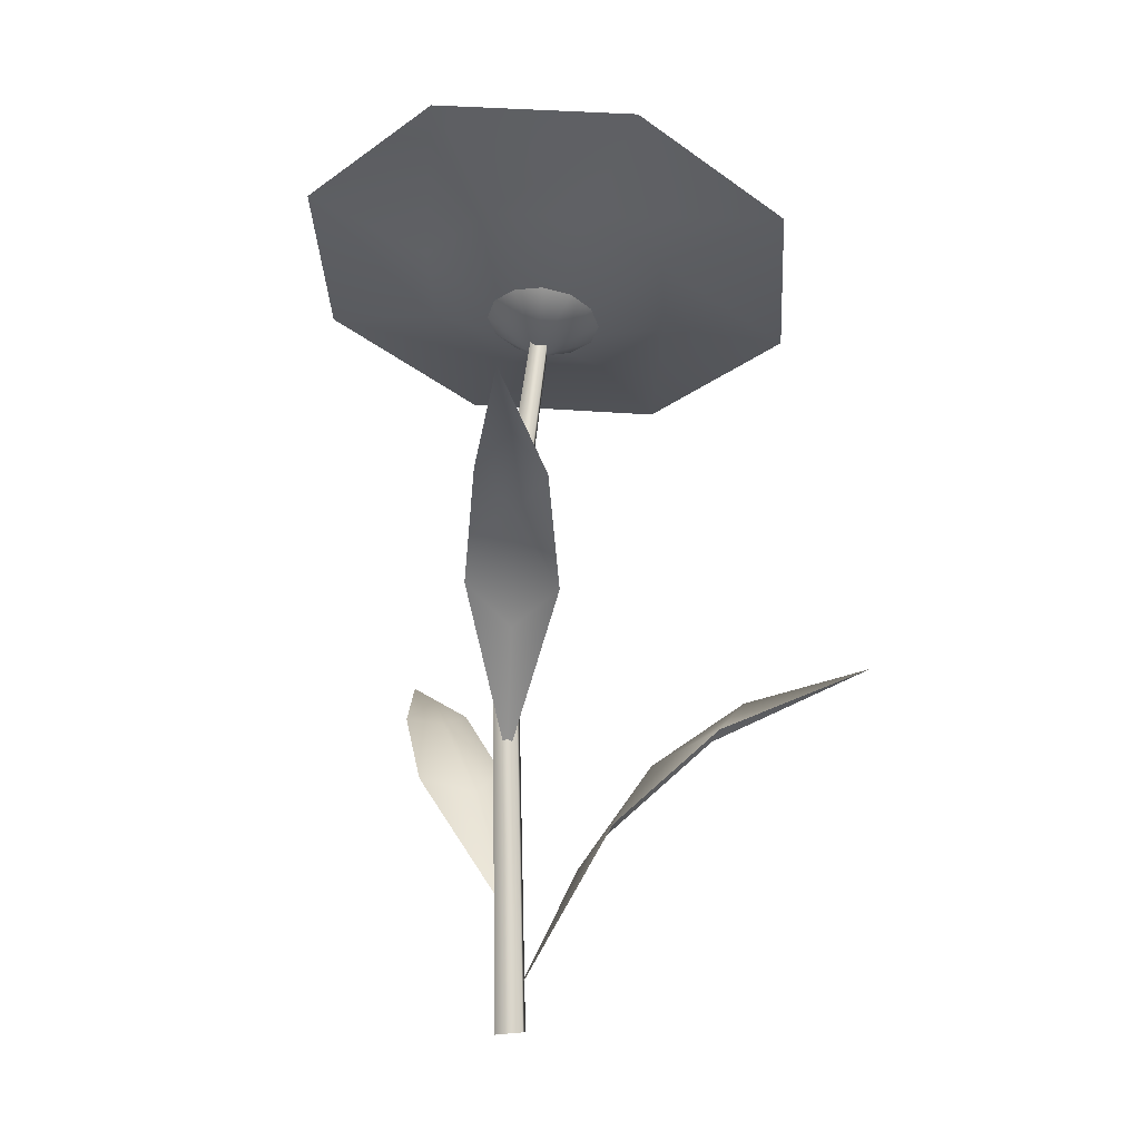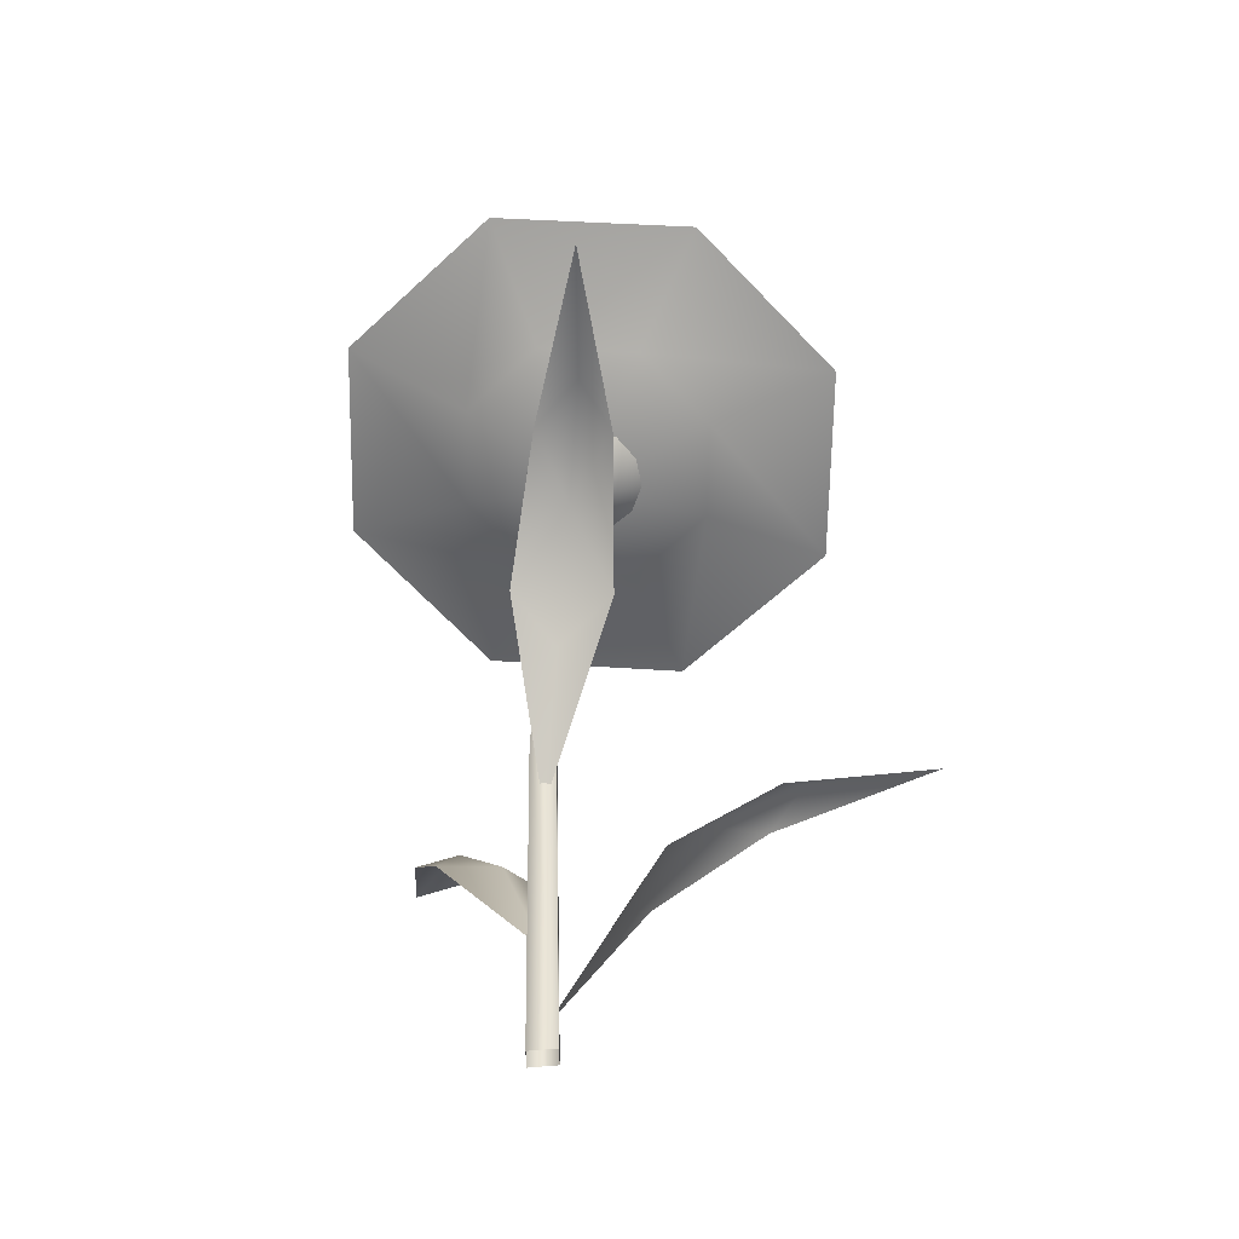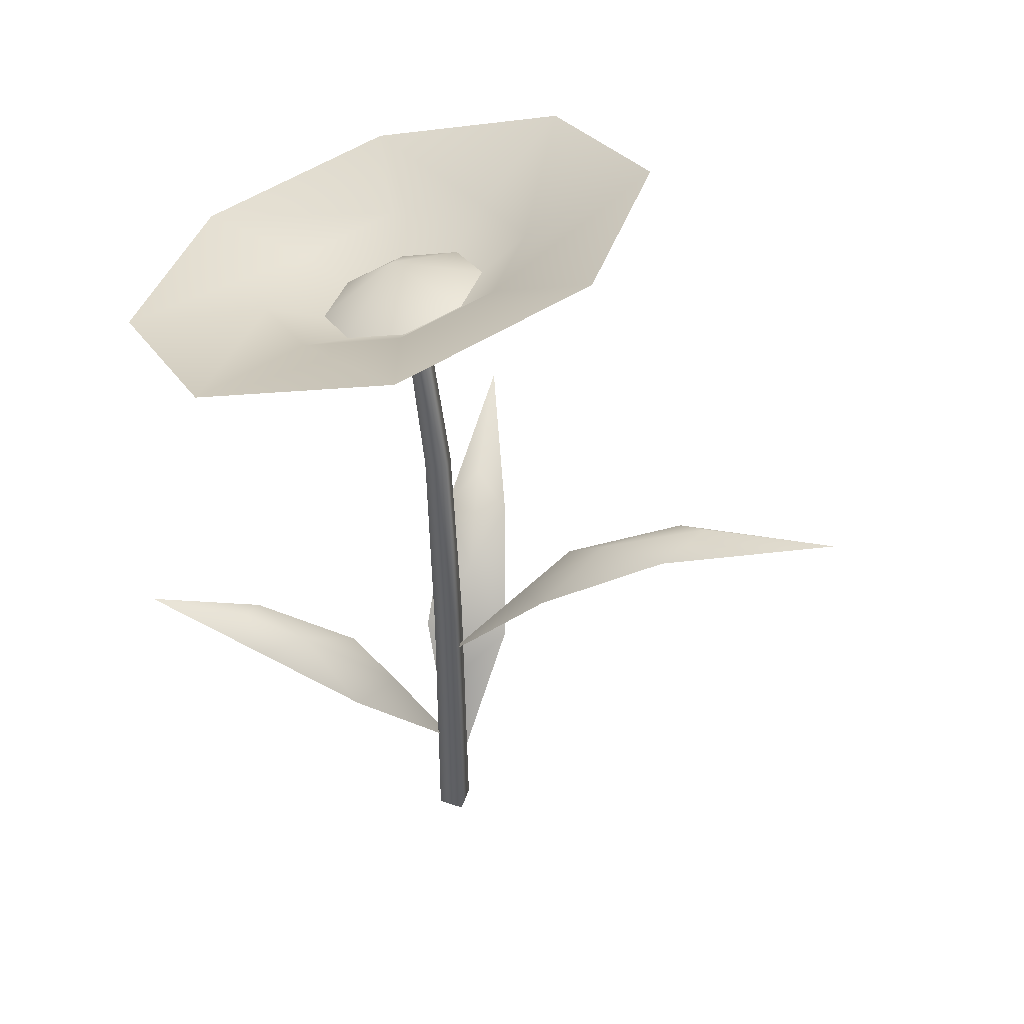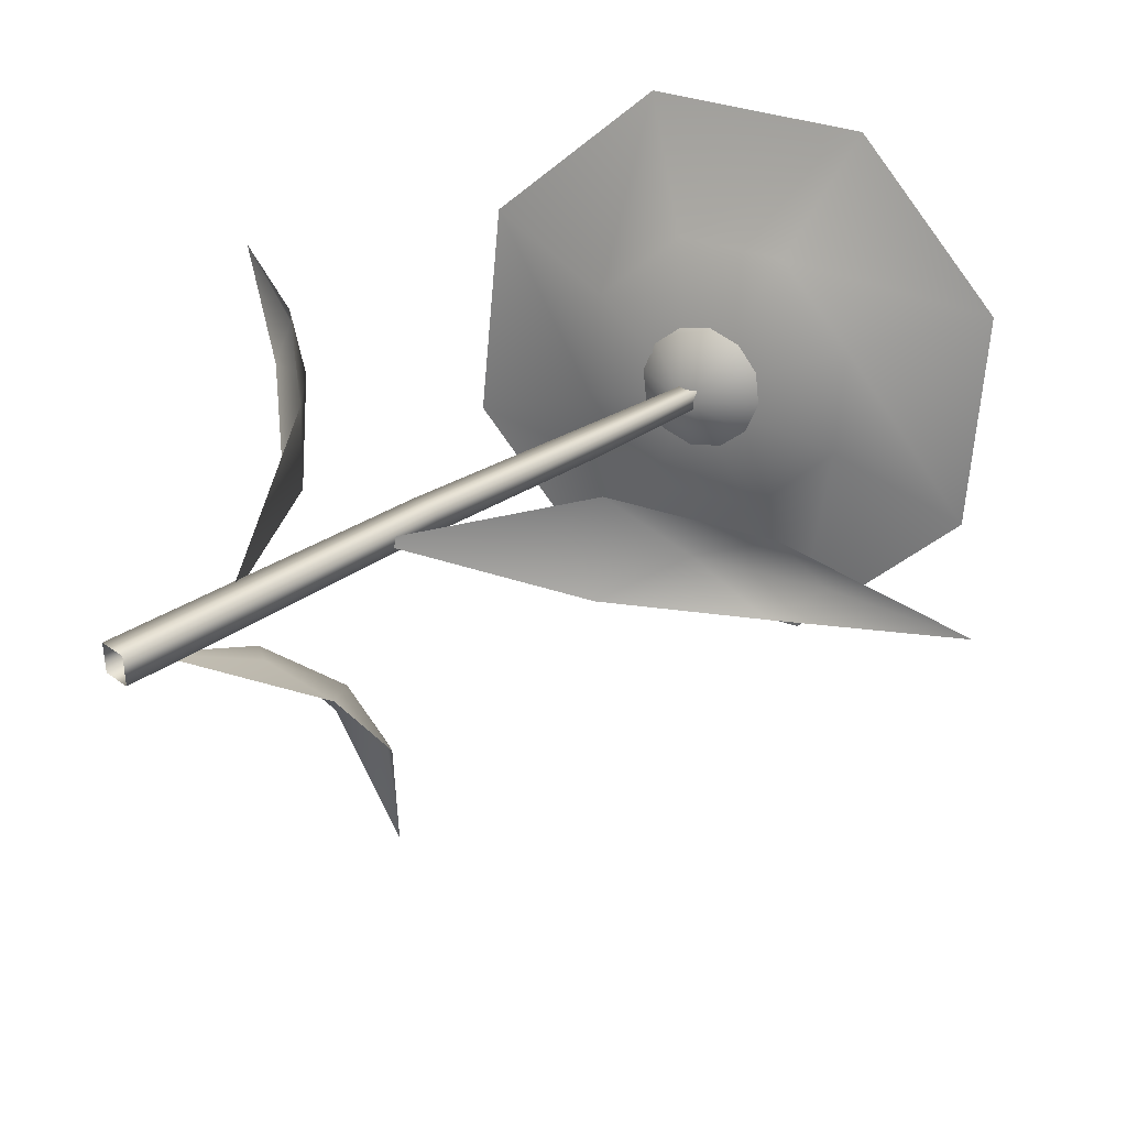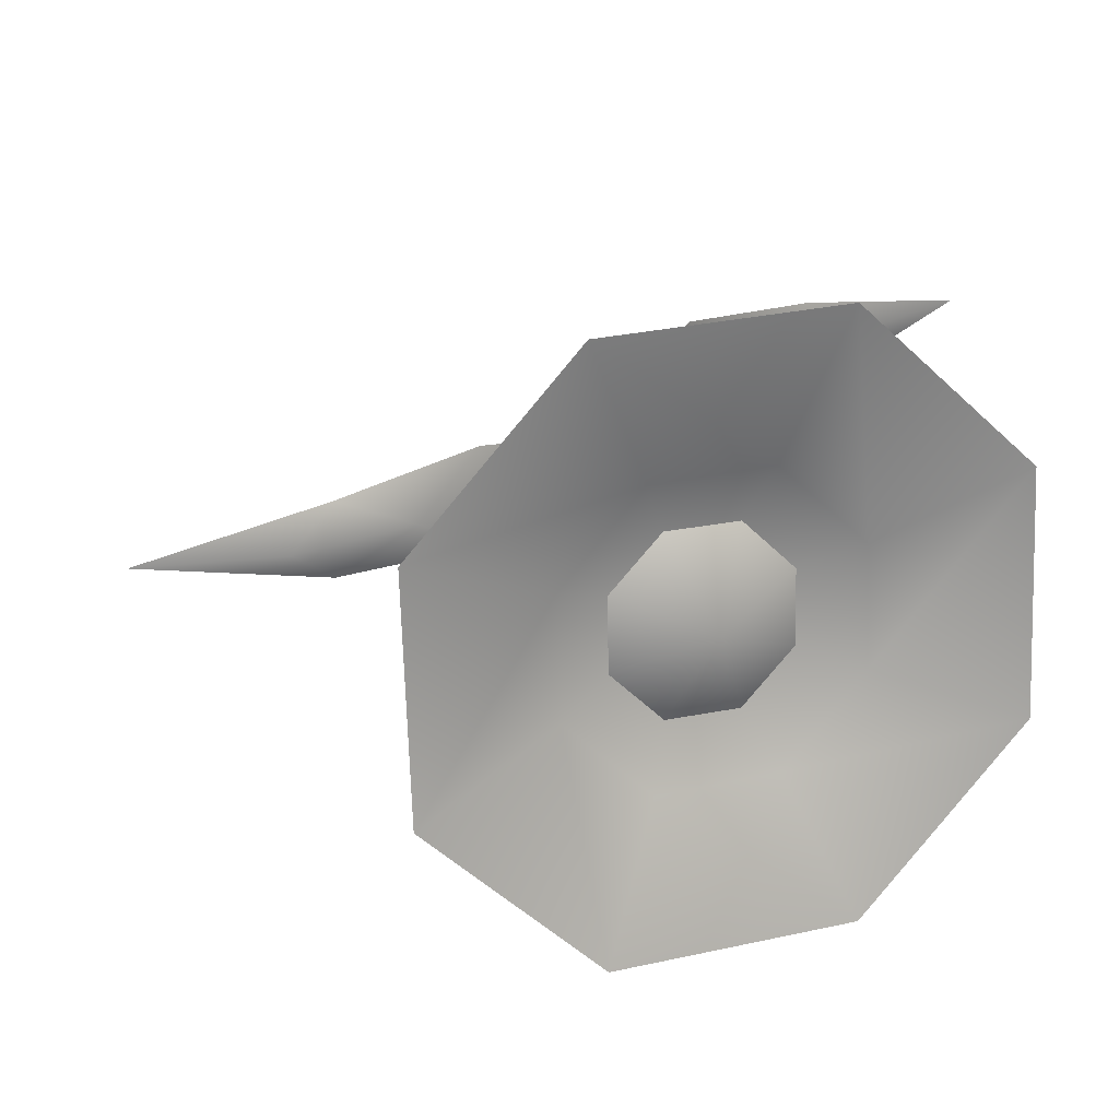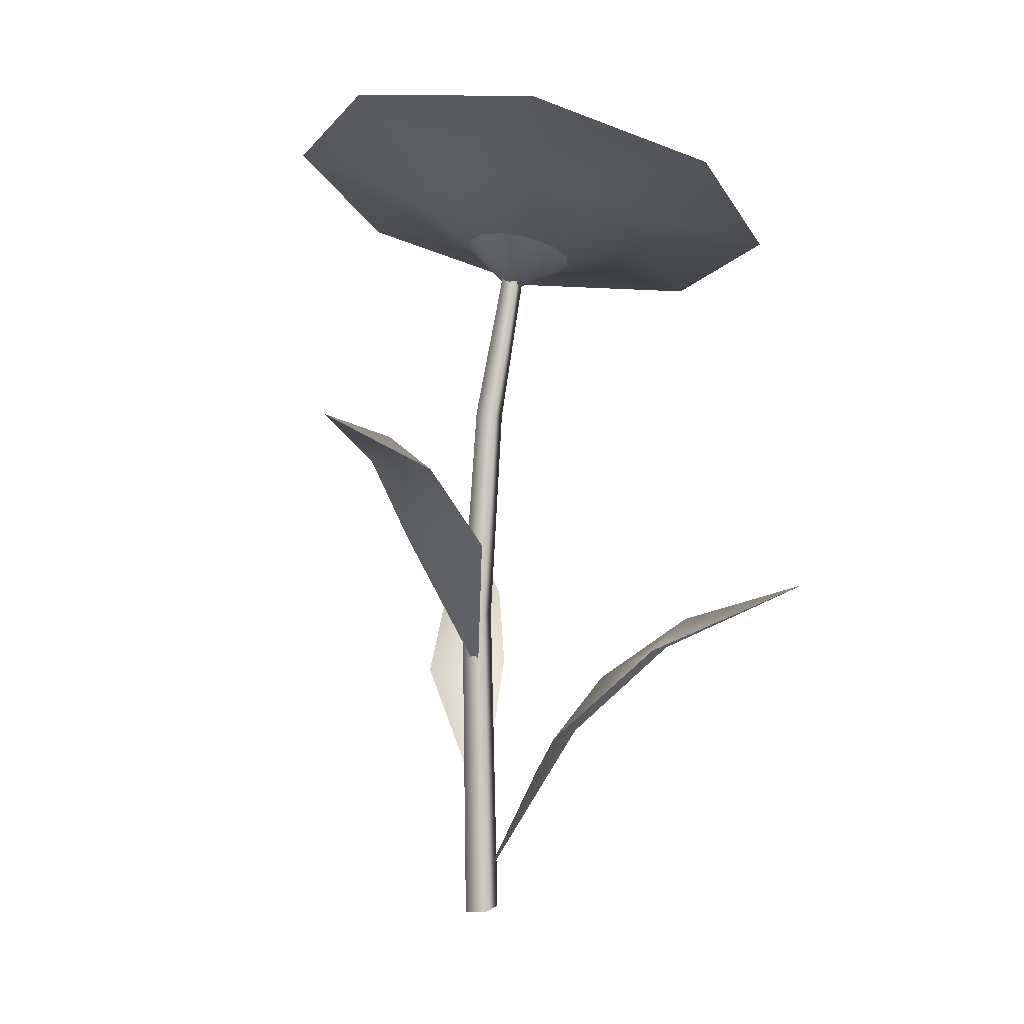
<metadata>
{"format":"obj","ext":"obj","renderer":"f3d","projection":"perspective","resolution":1024,"background":"white","views":[{"elev":-14.8,"azim":97.0,"up":"+Y"},{"elev":-45.0,"azim":92.7,"up":"+Y"},{"elev":44.9,"azim":19.7,"up":"+Y"},{"elev":26.7,"azim":42.1,"up":"+Z"},{"elev":16.0,"azim":178.8,"up":"+Z"},{"elev":-1.0,"azim":117.0,"up":"+Y"}]}
</metadata>
<code>
o object6.066_object6.013
v 0.186 0.2432 -0.02031
v 0.1095 0.2253 0.000705
v 0.125 0.2359 -0.01781
v 0.1095 0.2213 -0.03071
v 0.07779 0.2139 -0.01181
v 0.0541 0.186 -0.02857
v 0.05404 0.1905 0.01342
v 0.03748 0.1735 -0.004922
v 0.000111 0.1219 0.002176
f 1 3 2
f 3 1 4
f 5 3 4
f 4 6 5
f 7 2 5
f 5 8 7
f 9 7 8
f 6 9 8
f 8 5 6
f 3 5 2
o object6.067_object6.014
v -0.1291 0.1834 0.06895
v -0.08925 0.1599 0.03591
v -0.08888 0.1684 0.0514
v -0.07642 0.1568 0.06296
v -0.06225 0.151 0.04209
v -0.03184 0.1197 0.04804
v -0.04903 0.1247 0.01222
v -0.02308 0.111 0.01993
v -0.000244 0.05025 0.000251
f 10 12 11
f 12 10 13
f 14 12 13
f 13 15 14
f 16 11 14
f 14 17 16
f 18 16 17
f 15 18 17
f 17 14 15
f 12 14 11
o Cube.084_Cube.250
v 0.006207 -0.001153 0.005902
v -0.01167 0.3249 -0.005978
v -0.005931 0.000189 0.006276
v -0.01951 0.3237 -0.005274
v 0.005938 -0.000189 -0.006274
v -0.01209 0.3231 -0.01373
v -0.006199 0.001153 -0.0059
v -0.01993 0.3219 -0.01303
v 0.005983 0.1509 0.007946
v 0.001125 0.2542 0.002456
v -0.009046 0.2546 0.003094
v -0.004873 0.1503 0.008269
v -0.01028 0.2531 -0.00632
v -0.005289 0.1515 -0.002545
v -8.8e-05 0.2528 -0.00696
v 0.005566 0.1521 -0.002868
f 28 20 22 29
f 29 22 26 31
f 31 26 24 33
f 33 24 20 28
f 23 34 27 19
f 34 33 28 27
f 25 32 34 23
f 32 31 33 34
f 21 30 32 25
f 30 29 31 32
f 19 27 30 21
f 27 28 29 30
o object6.068_object6.015
v -0.03473 0.1666 -0.1614
v -0.003769 0.1339 -0.09374
v -0.02273 0.1493 -0.1037
v -0.0349 0.1342 -0.08796
v -0.01218 0.1193 -0.06196
v -0.0288 0.09054 -0.03932
v 0.01269 0.08921 -0.04701
v -0.004965 0.0724 -0.02955
v 0.000109 0.01497 -0.001531
f 35 37 36
f 37 35 38
f 39 37 38
f 38 40 39
f 41 36 39
f 39 42 41
f 43 41 42
f 40 43 42
f 42 39 40
f 37 39 36
o Cylinder.088_Cylinder.157
v -0.0147 0.3185 -0.009327
v -0.04617 0.3305 -0.007659
v -0.04399 0.3301 -0.02132
v -0.03558 0.3319 -0.03218
v -0.02319 0.3353 -0.03731
v -0.01013 0.3395 -0.03535
v 9.1e-05 0.3432 -0.02682
v 0.004737 0.3457 -0.01401
v 0.002563 0.346 -0.000341
v -0.005848 0.3443 0.01051
v -0.01824 0.3409 0.01565
v -0.0313 0.3367 0.01369
v -0.04152 0.3329 0.005156
f 44 45 46
f 44 46 47
f 44 47 48
f 44 48 49
f 44 49 50
f 44 50 51
f 44 51 52
f 44 52 53
f 44 53 54
f 44 54 55
f 44 55 56
f 44 56 45
o Cone.084_Cone.108
v 0.009861 0.3723 -0.1281
v 0.07515 0.3986 -0.06628
v 0.07859 0.4068 0.02699
v 0.01816 0.392 0.09705
v -0.07074 0.363 0.1029
v -0.136 0.3368 0.04103
v -0.1395 0.3286 -0.05223
v -0.07904 0.3433 -0.1223
v -0.01669 0.3261 -0.00949
v 0.02817 0.3748 0.008115
v 0.02645 0.3708 -0.03852
v -0.006193 0.3576 -0.06944
v -0.08086 0.3358 -0.0315
v -0.07914 0.3398 0.01514
v -0.04649 0.353 0.04606
v -0.002044 0.3675 0.04315
v -0.05064 0.3431 -0.06653
f 68 65 67
f 67 65 66
f 66 65 72
f 72 65 71
f 71 65 70
f 70 65 69
f 69 65 73
f 73 65 68
f 64 73 68 57
f 63 69 73 64
f 62 70 69 63
f 61 71 70 62
f 60 72 71 61
f 59 66 72 60
f 58 67 66 59
f 57 68 67 58
o Cone.085_Cone.109
v -0.02806 0.3605 -0.01208
v 0.009795 0.3539 -0.02665
v -0.009812 0.346 -0.04592
v -0.03698 0.3371 -0.04465
v -0.05523 0.3348 0.004918
v -0.03563 0.3427 0.02419
v -0.008459 0.3516 0.02293
v 0.01035 0.3563 0.001868
v -0.05579 0.3324 -0.0236
f 77 74 76
f 76 74 75
f 75 74 81
f 81 74 80
f 80 74 79
f 79 74 78
f 78 74 82
f 82 74 77

</code>
